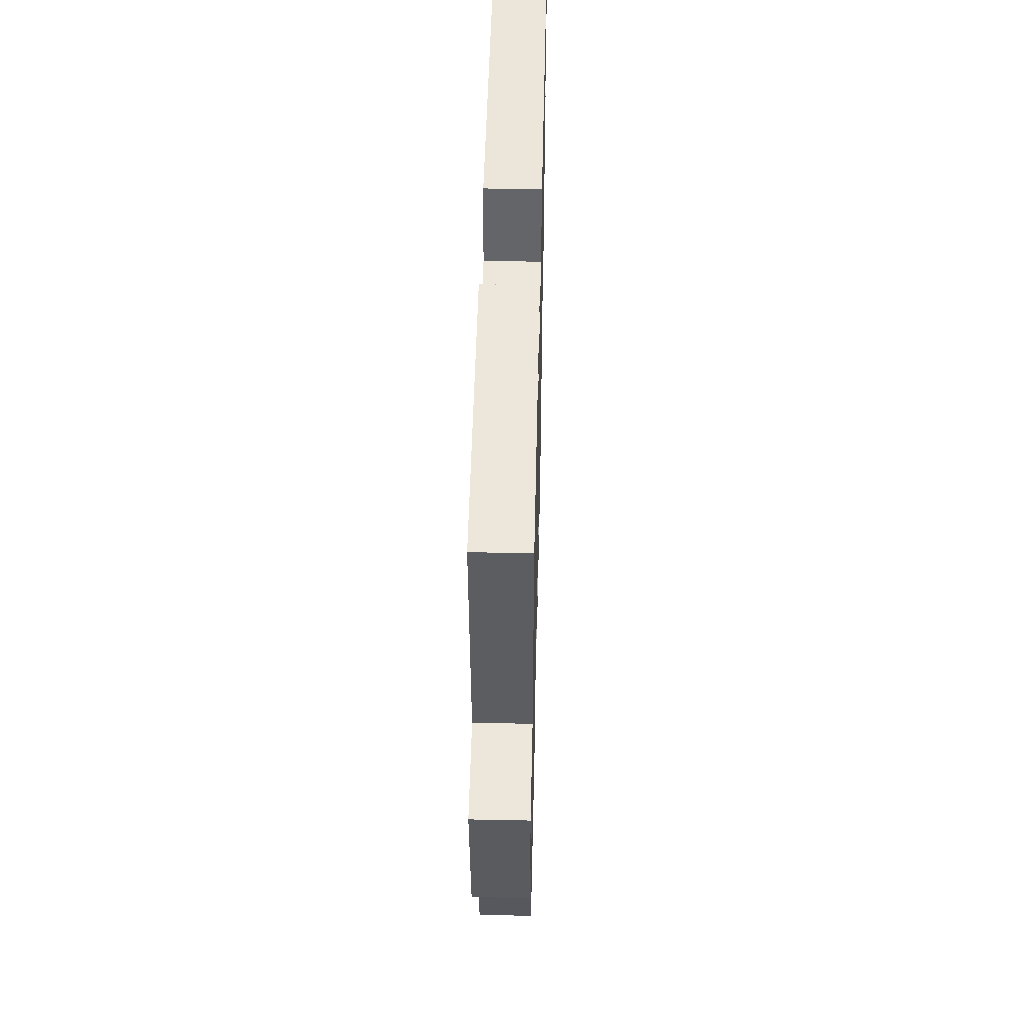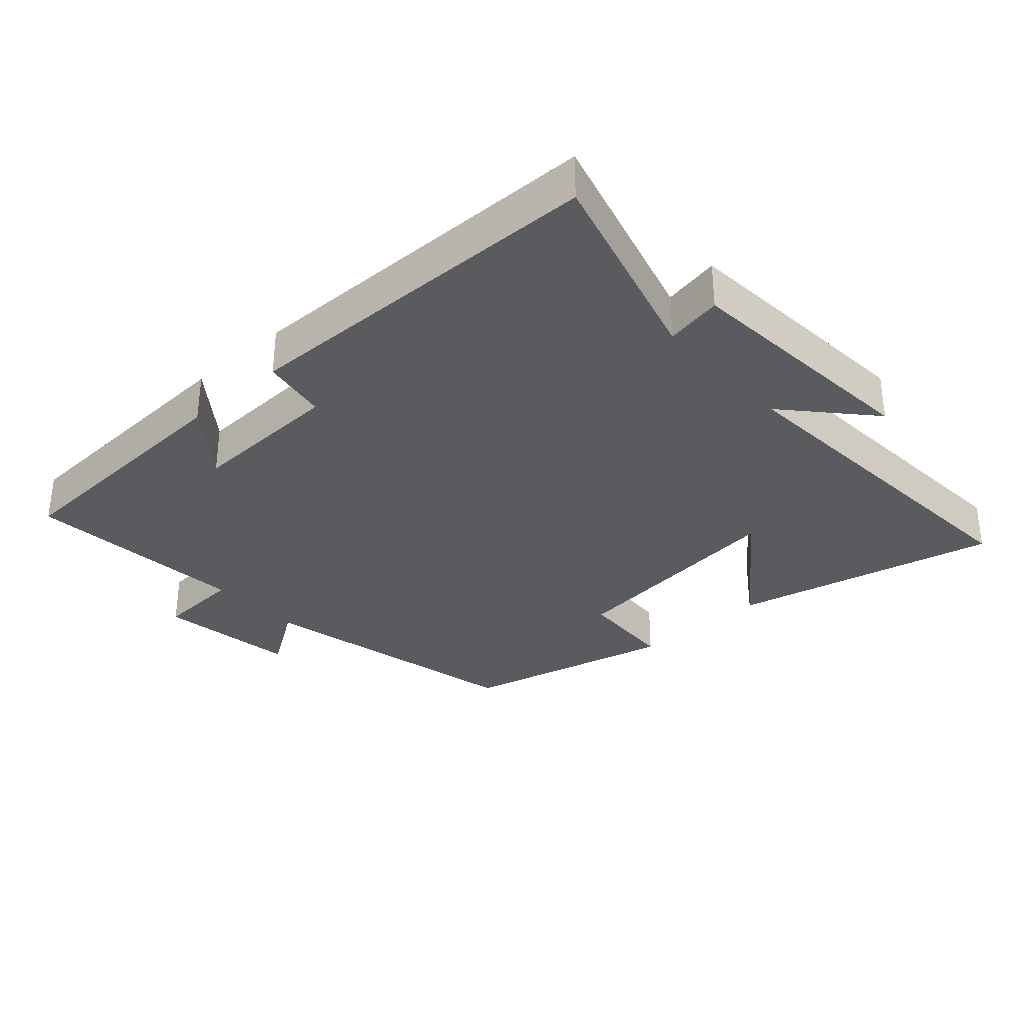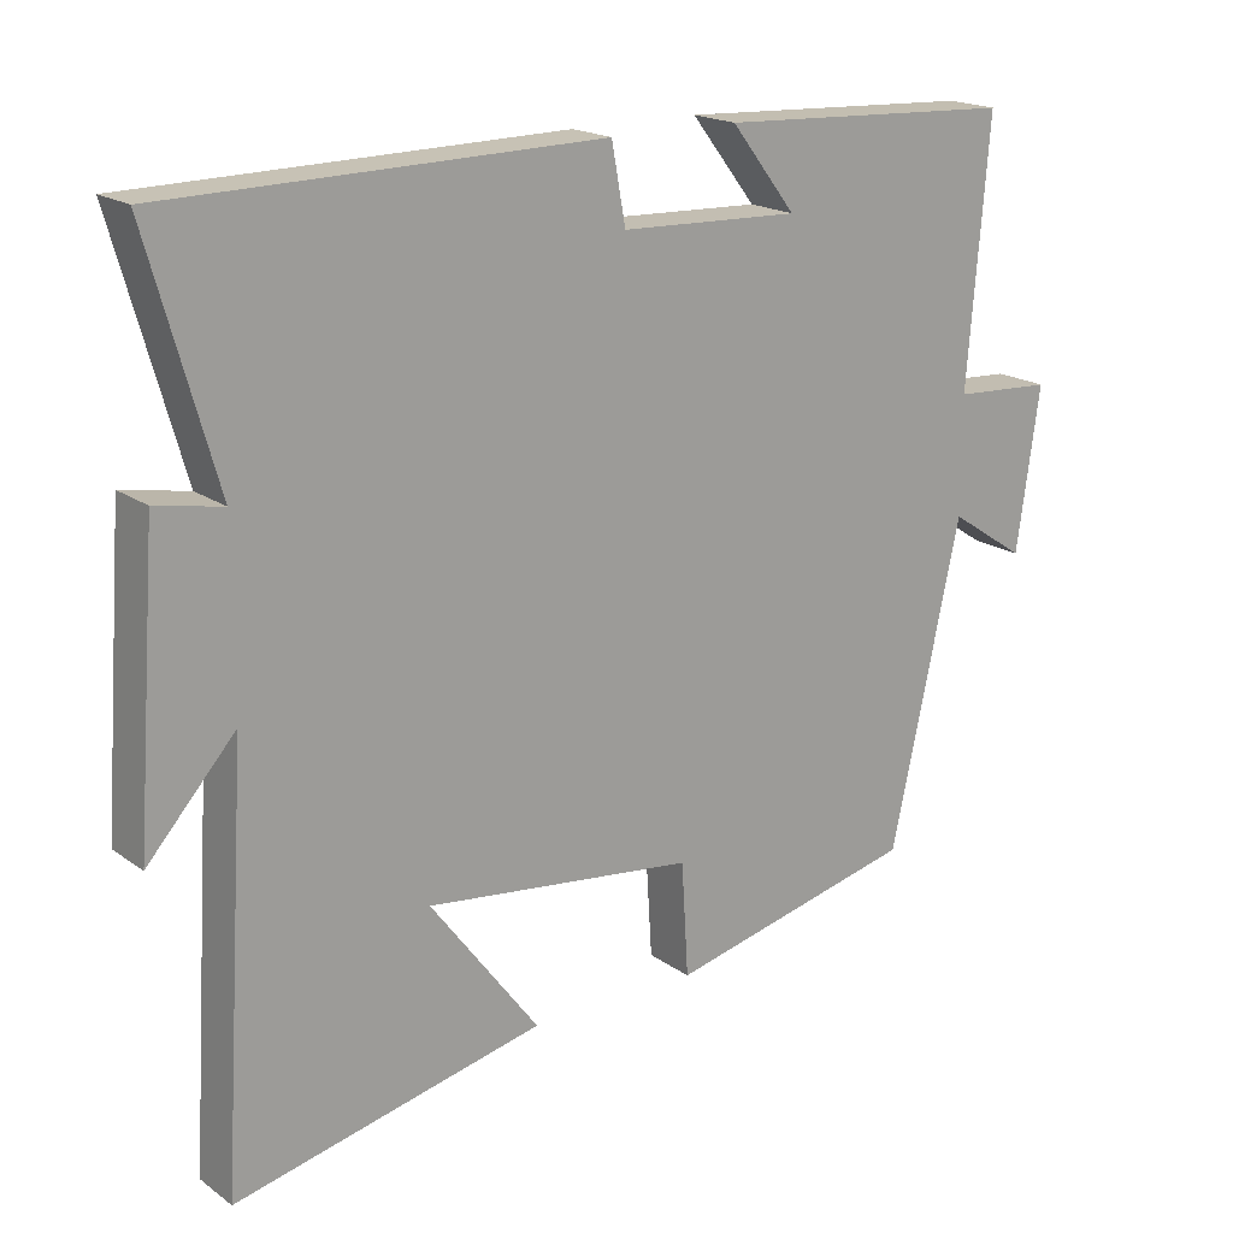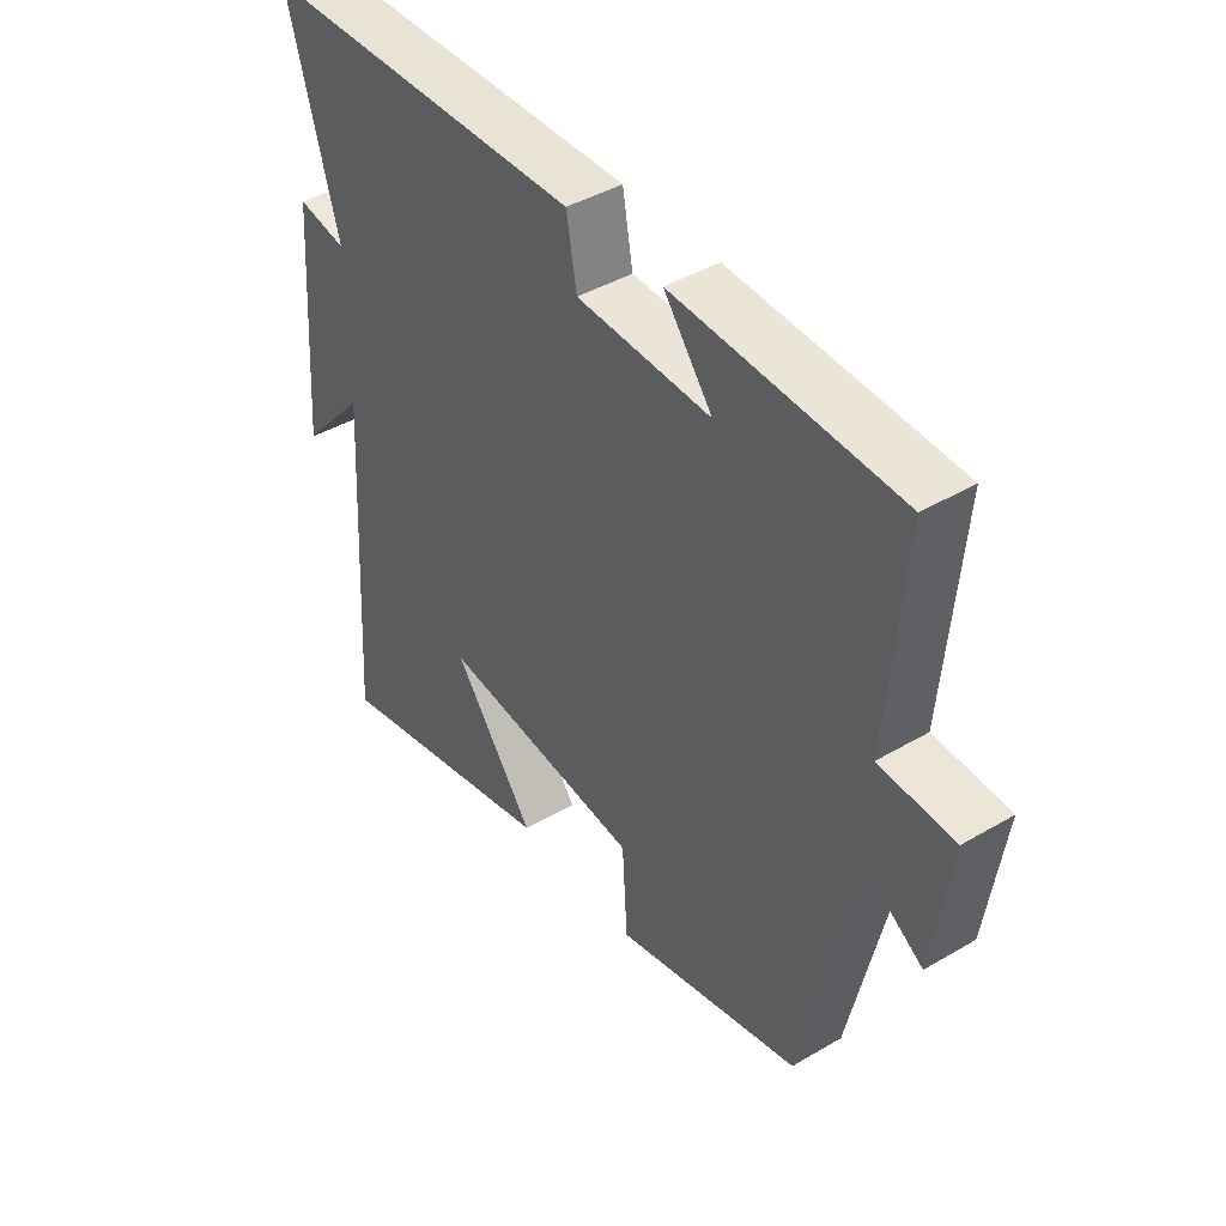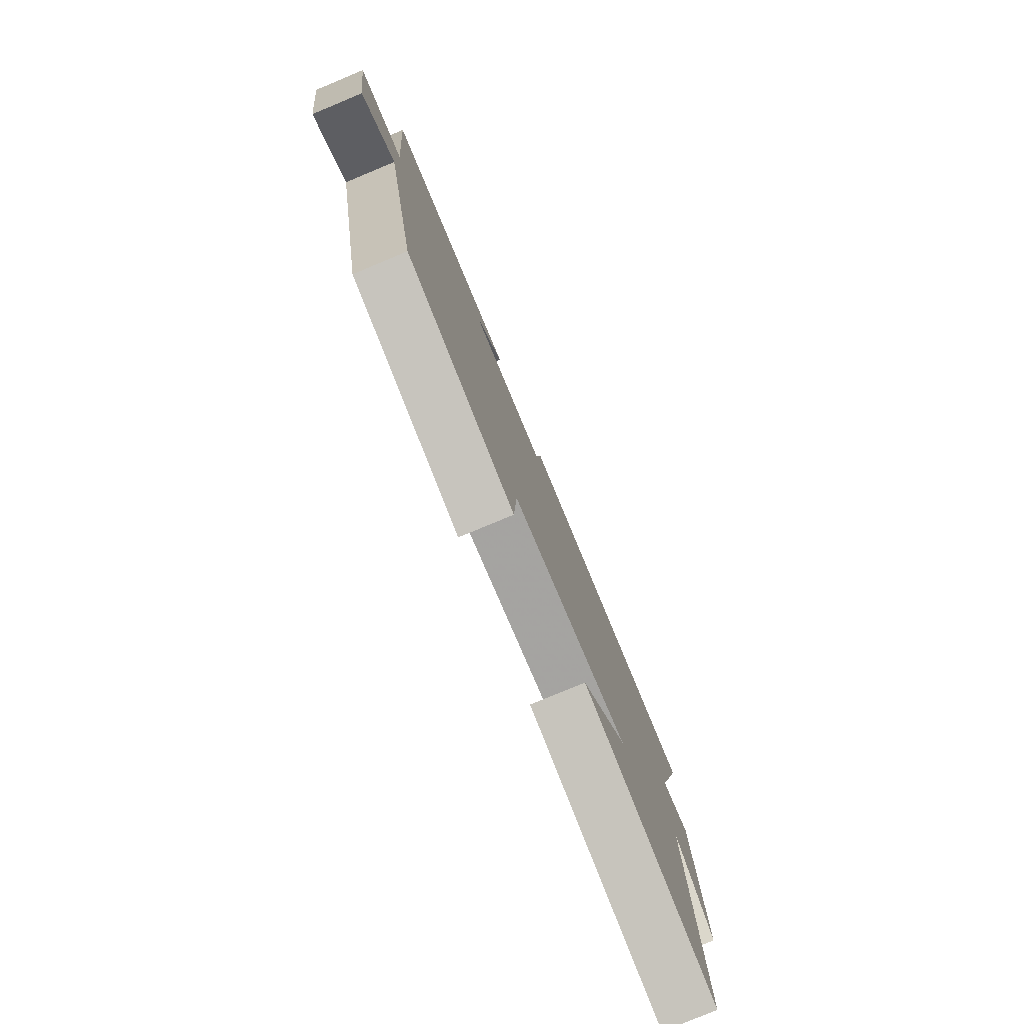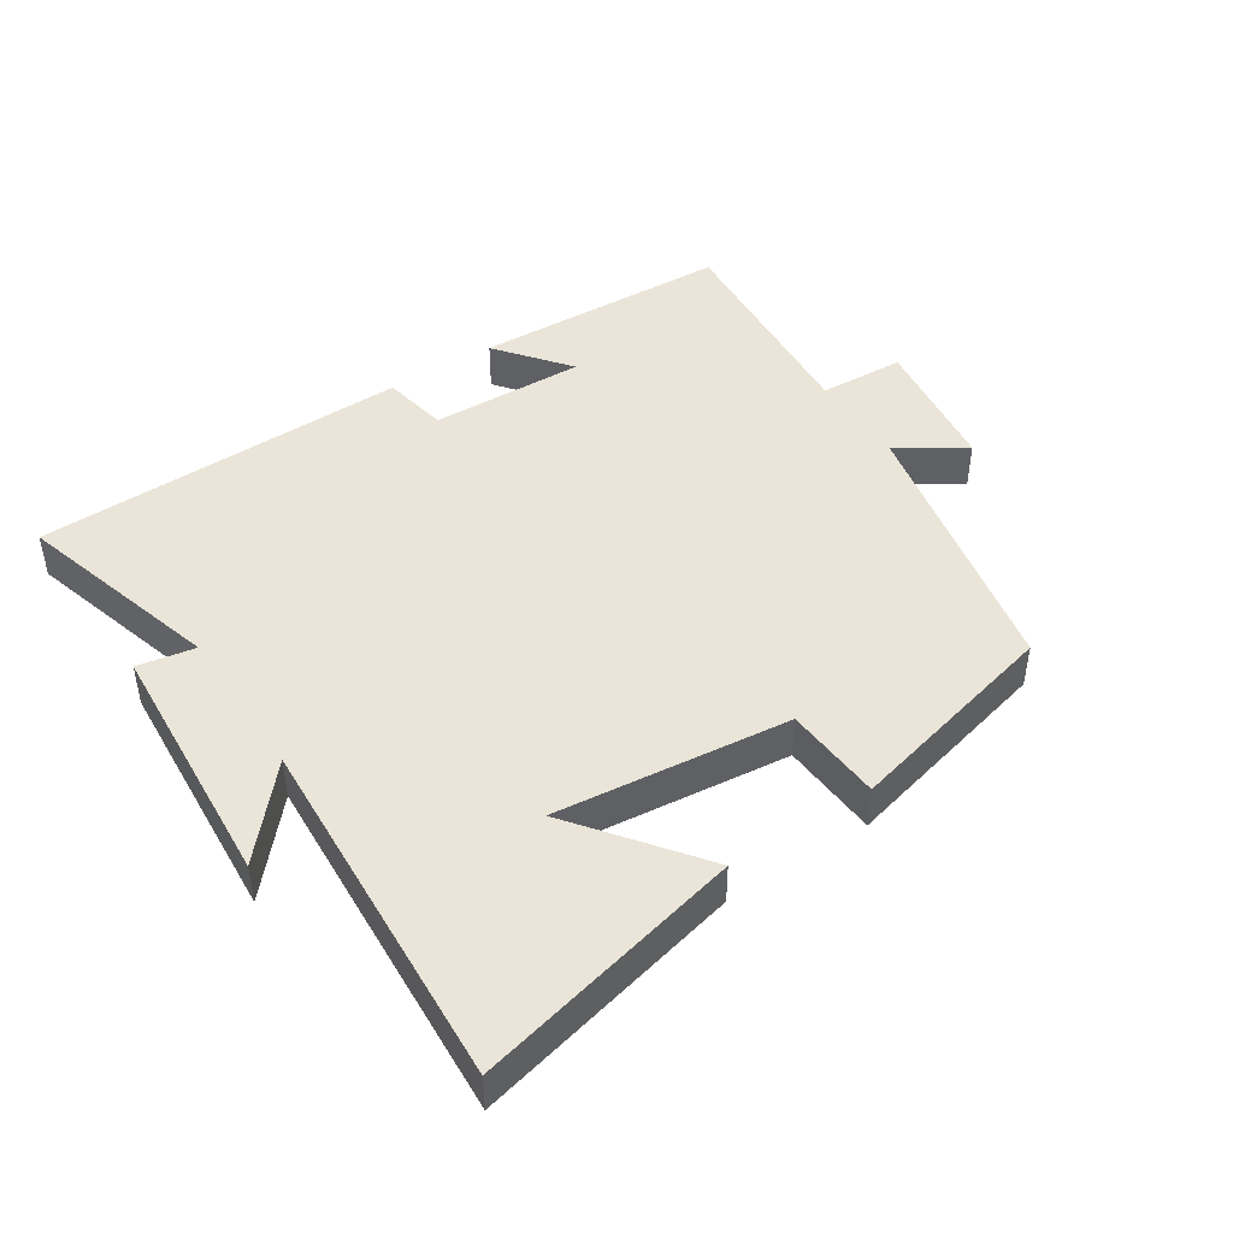
<metadata>
{"format":"obj","ext":"obj","renderer":"f3d","projection":"perspective","resolution":1024,"background":"white","views":[{"elev":48.7,"azim":-88.7,"up":"+Z"},{"elev":-32.7,"azim":42.2,"up":"+Y"},{"elev":18.5,"azim":143.1,"up":"+Z"},{"elev":42.4,"azim":-125.2,"up":"+Z"},{"elev":-78.9,"azim":-67.4,"up":"+Z"},{"elev":45.4,"azim":146.5,"up":"+Y"}]}
</metadata>
<code>
v 0.533 0.07 -0.592
v 0.132 0.07 -0.5
v 0.273 0.07 -0.313
v -0.077 0.07 -0.353
v -0.086 0.07 -0.5
v -0.409 0.07 -0.422
v -0.5 0.07 -0.008
v -0.599 0.07 -0.073
v -0.629 0.07 0.137
v -0.5 0.07 0.144
v -0.528 0.07 0.482
v -0.141 0.07 0.5
v -0.225 0.07 0.392
v 0.007 0.07 0.4
v 0.025 0.07 0.5
v 0.588 0.07 0.49
v 0.5 0.07 0.18
v 0.586 0.07 0.196
v 0.614 0.07 -0.182
v 0.5 0.07 -0.054
v 0.533 0 -0.592
v 0.132 0 -0.5
v 0.273 0 -0.313
v -0.077 0 -0.353
v -0.086 0 -0.5
v -0.409 0 -0.422
v -0.5 0 -0.008
v -0.599 0 -0.073
v -0.629 0 0.137
v -0.5 0 0.144
v -0.528 0 0.482
v -0.141 0 0.5
v -0.225 0 0.392
v 0.007 0 0.4
v 0.025 0 0.5
v 0.588 0 0.49
v 0.5 0 0.18
v 0.586 0 0.196
v 0.614 0 -0.182
v 0.5 0 -0.054
f 17 18 19 20
f 14 15 16 17
f 13 14 17 20
f 10 11 12 13
f 10 13 20
f 7 8 9 10
f 4 5 6 7
f 3 4 7 10
f 20 1 2 3
f 3 10 20
f 40 39 38 37
f 37 36 35 34
f 40 37 34 33
f 33 32 31 30
f 40 33 30
f 30 29 28 27
f 27 26 25 24
f 30 27 24 23
f 23 22 21 40
f 40 30 23
f 1 21 22 2
f 2 22 23 3
f 3 23 24 4
f 4 24 25 5
f 5 25 26 6
f 6 26 27 7
f 7 27 28 8
f 8 28 29 9
f 9 29 30 10
f 10 30 31 11
f 11 31 32 12
f 12 32 33 13
f 13 33 34 14
f 14 34 35 15
f 15 35 36 16
f 16 36 37 17
f 17 37 38 18
f 18 38 39 19
f 19 39 40 20
f 20 40 21 1

</code>
